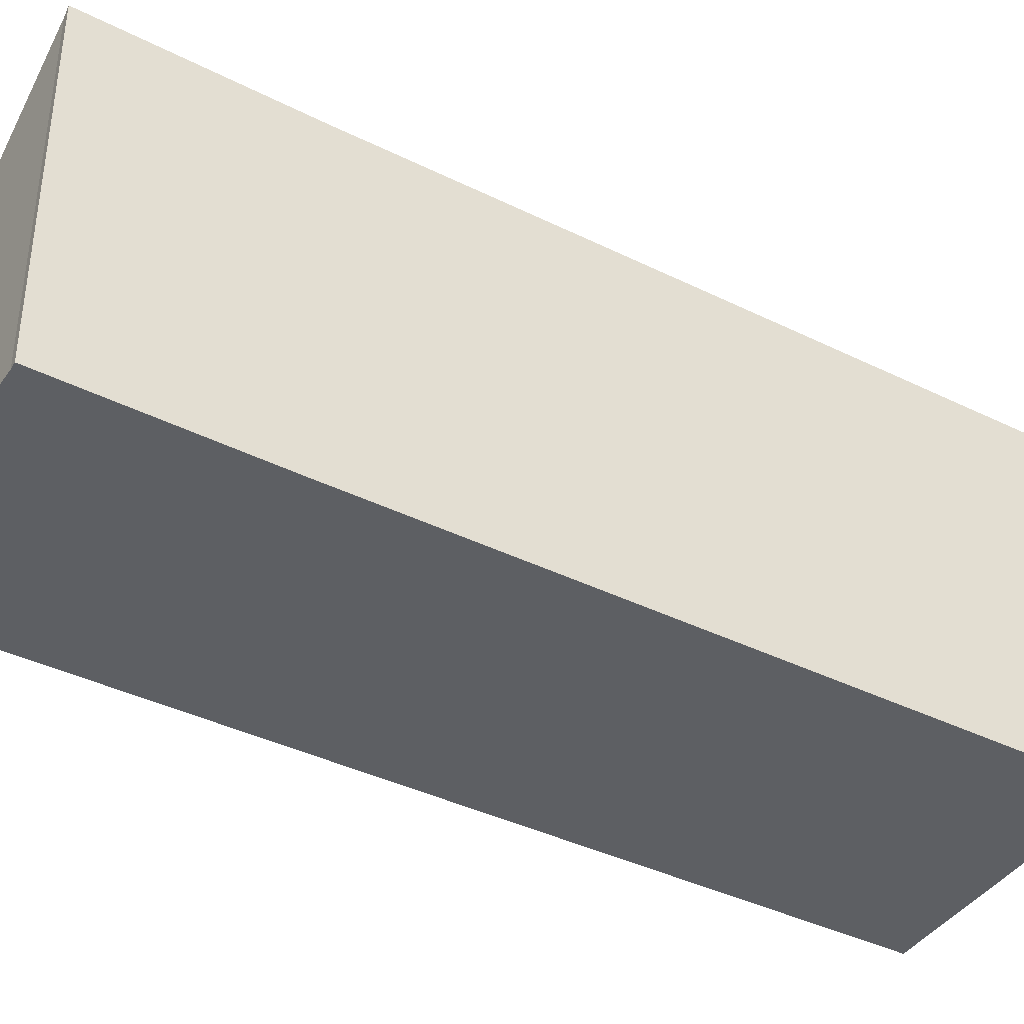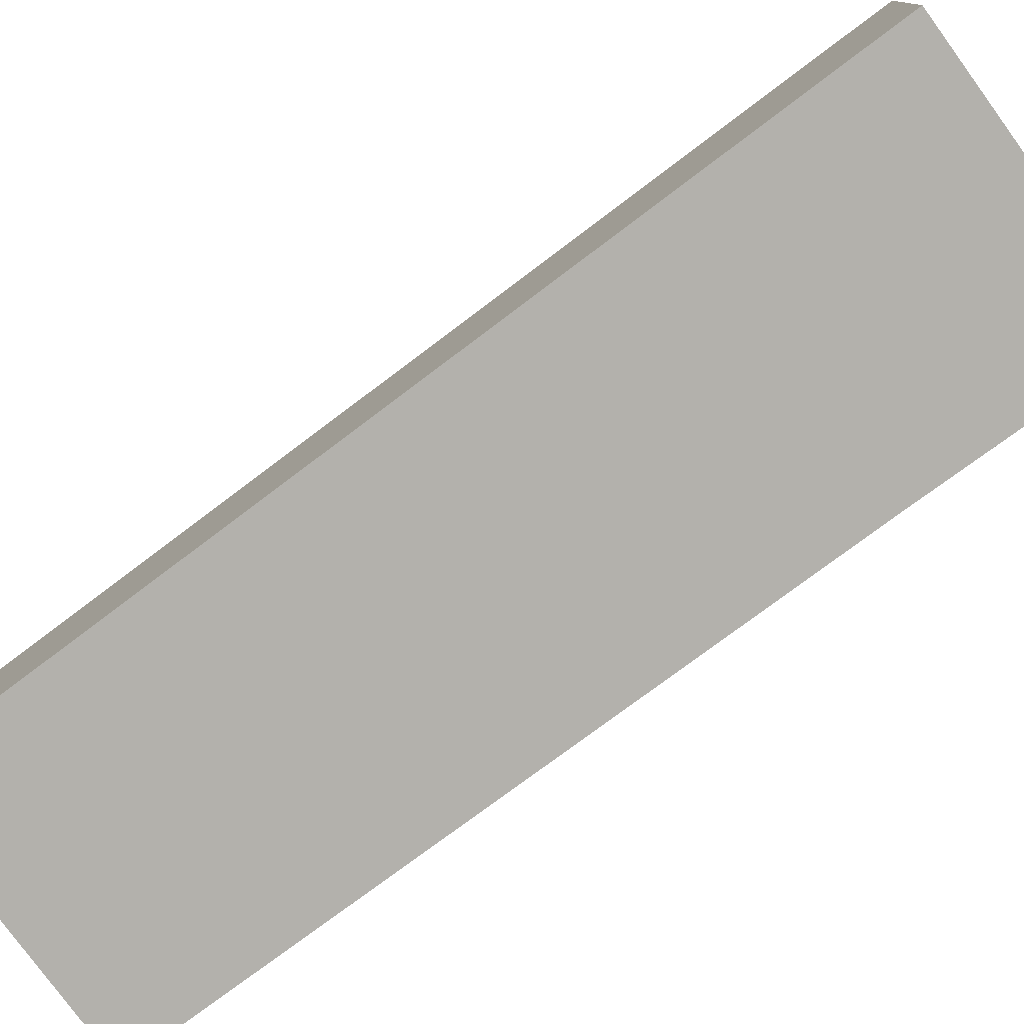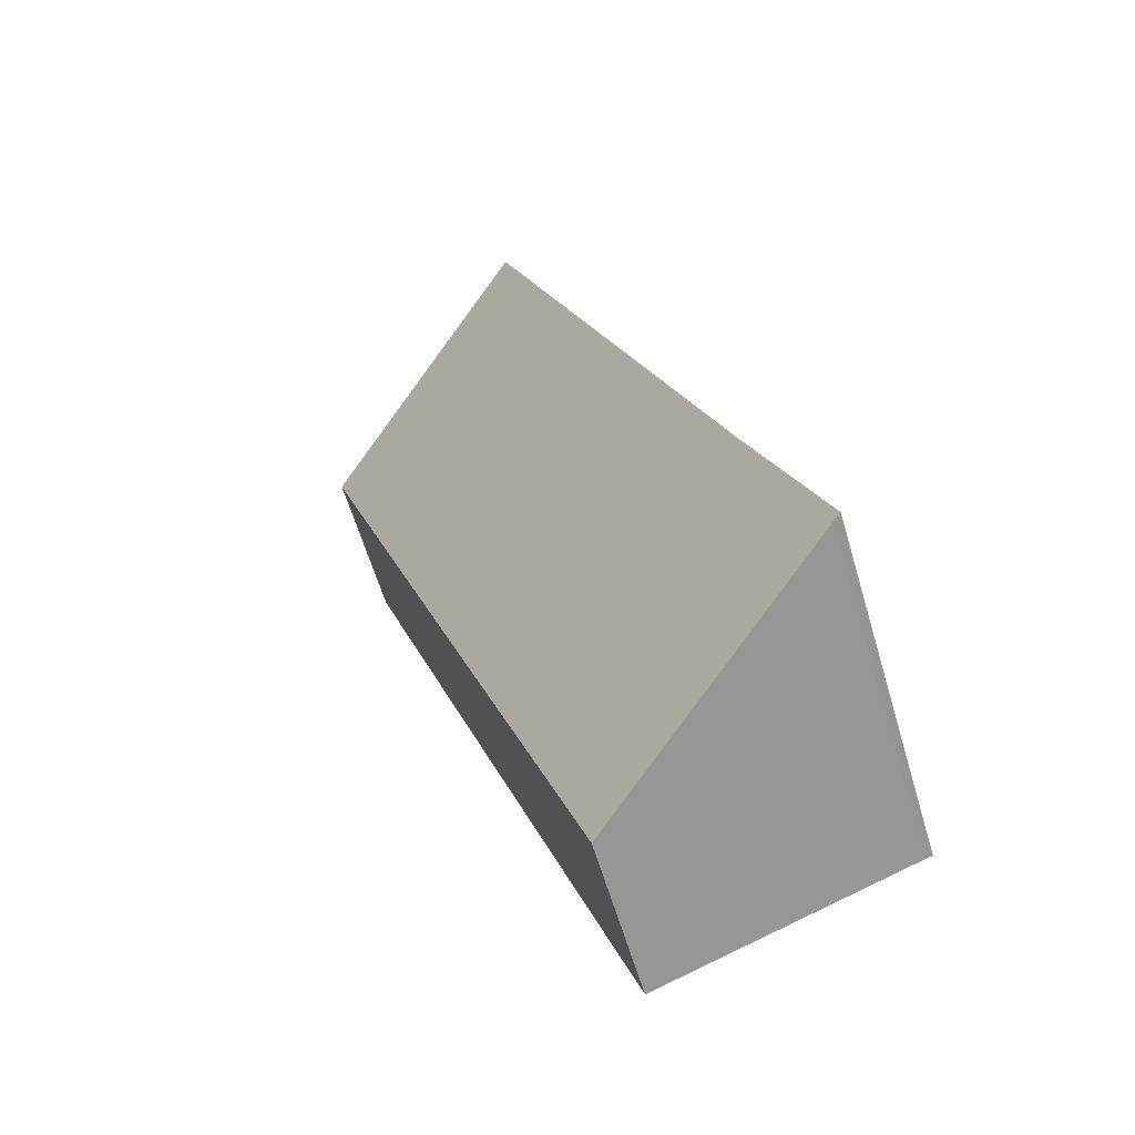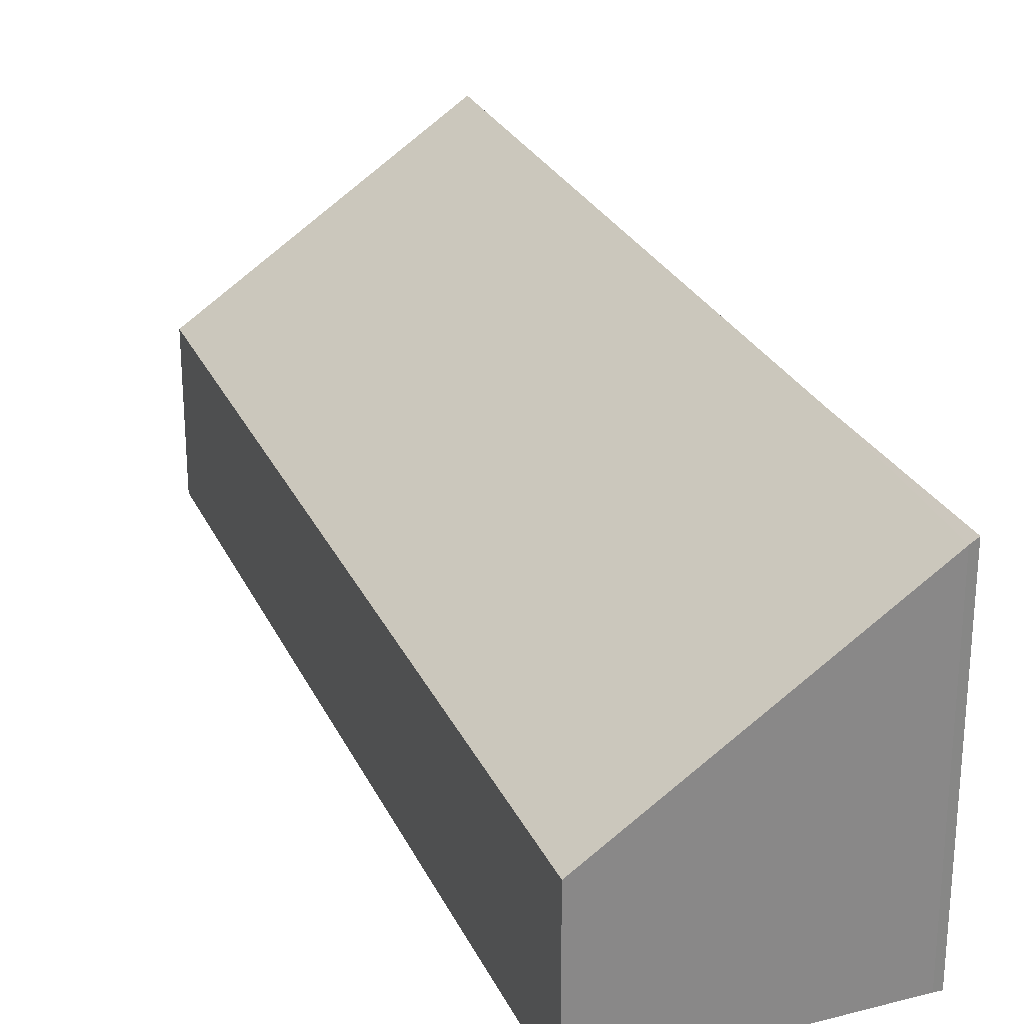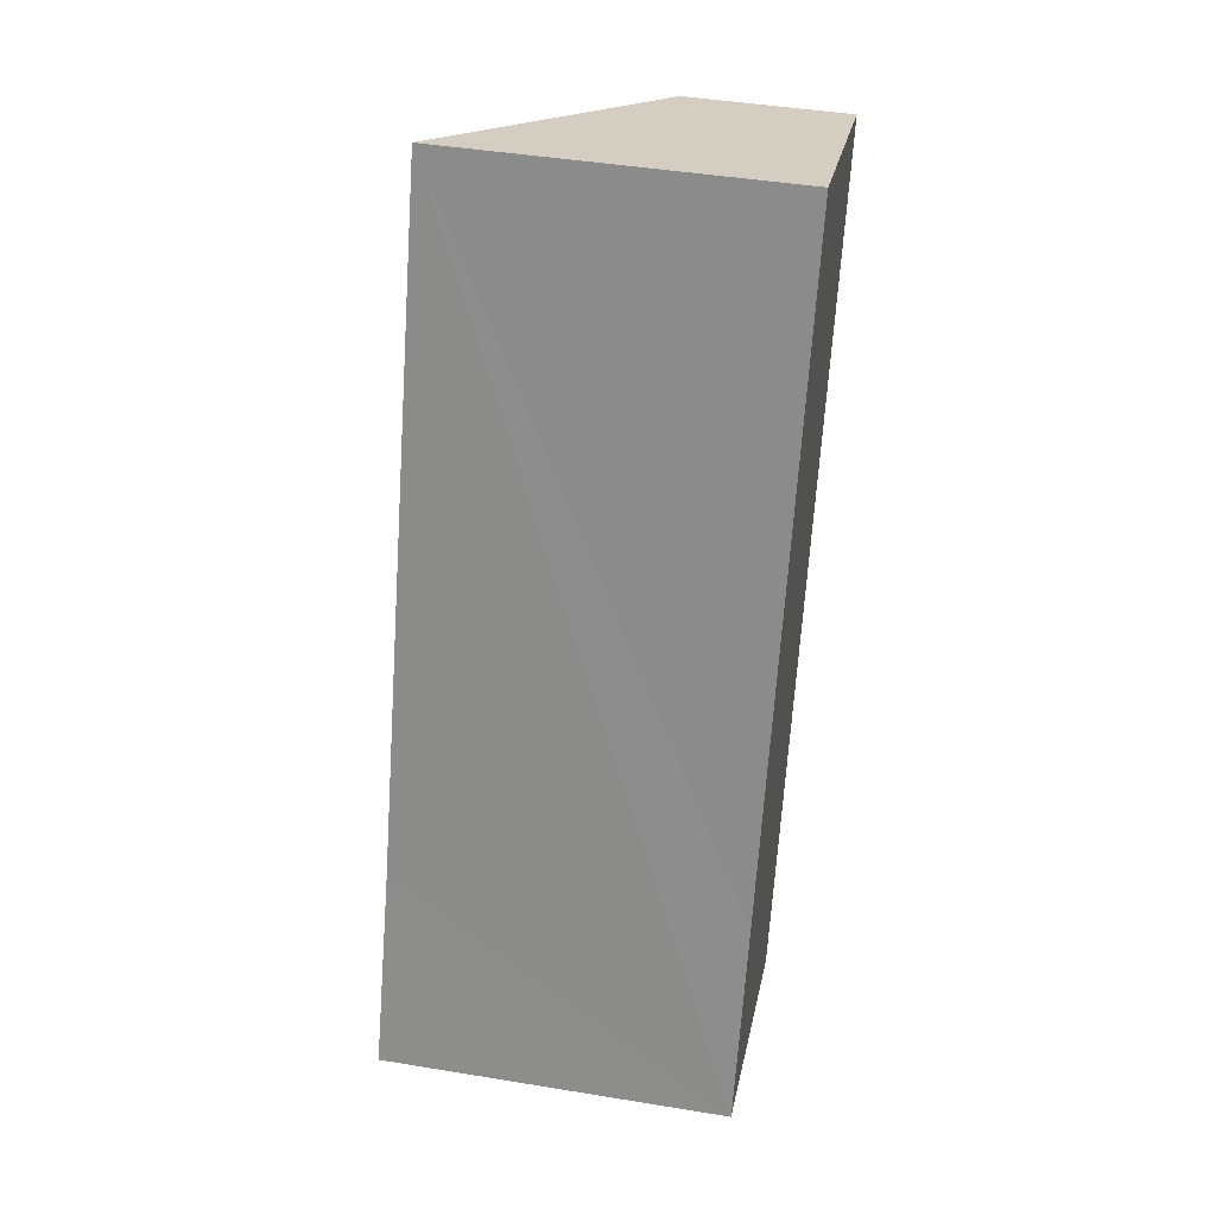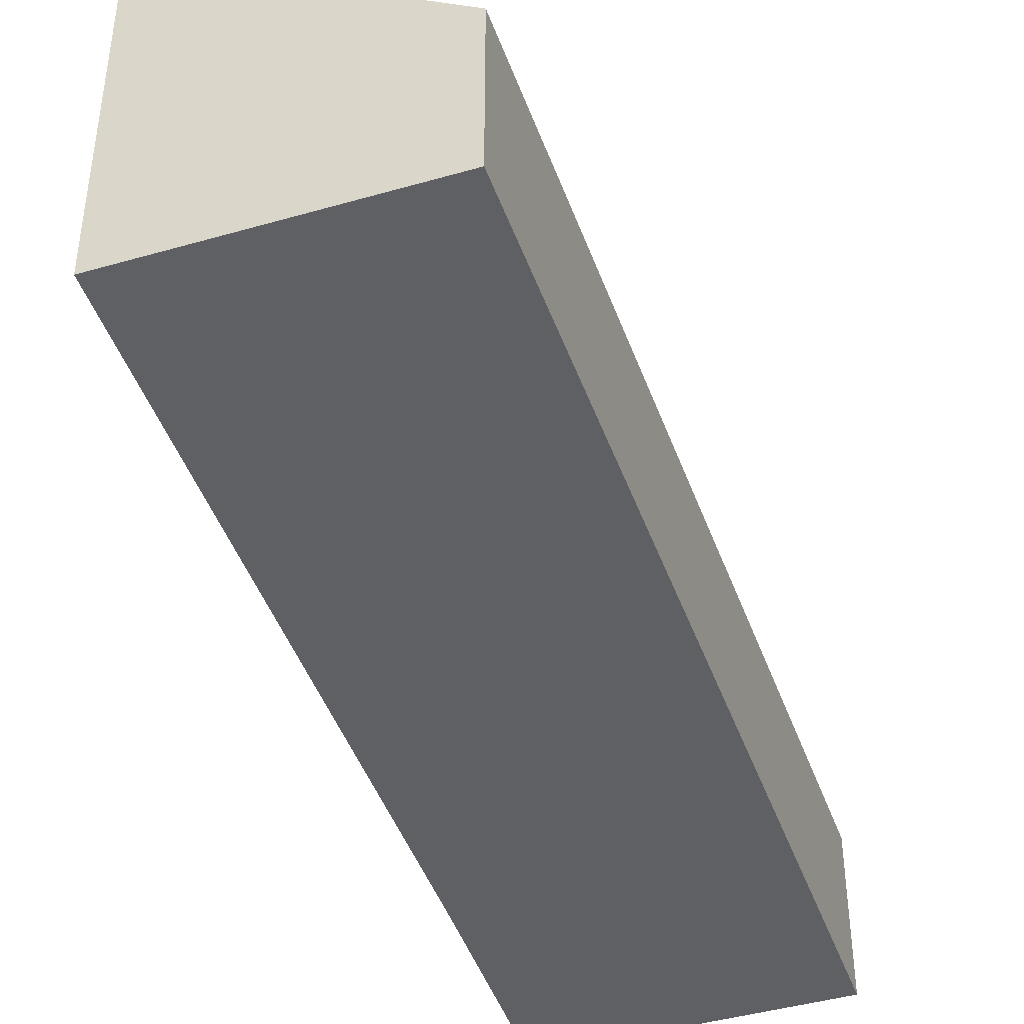
<metadata>
{"format":"obj","ext":"obj","renderer":"f3d","projection":"perspective","resolution":1024,"background":"white","views":[{"elev":-40.4,"azim":-101.5,"up":"+Y"},{"elev":-79.0,"azim":146.1,"up":"+Y"},{"elev":-62.5,"azim":-163.4,"up":"+Z"},{"elev":27.3,"azim":178.3,"up":"+Y"},{"elev":44.1,"azim":-79.1,"up":"+Z"},{"elev":-44.6,"azim":38.3,"up":"+Y"}]}
</metadata>
<code>
v  3.104 1.899 -1.133
v  3.599 4.019 10.03
v  6.606 1.899 8.952
v  0.853 4.062 2.322
v  0.085 4.033 -0.025
v  0 4.091 2.505e-16
v  3.599 -6.142e-16 10.03
v  6.606 -5.482e-16 8.952
v  3.104 6.938e-17 -1.133
v  0.085 1.531e-18 -0.025
v  0 0 0
v  0.853 -1.422e-16 2.322
g defaultobject
f 1 2 3
f 2 1 4
f 4 1 5
f 4 5 6
f 7 3 2
f 3 7 8
f 8 1 3
f 1 8 9
f 1 10 5
f 10 1 9
f 5 11 6
f 11 5 10
f 11 4 6
f 4 11 2
f 2 11 12
f 2 12 7
f 11 10 12
f 12 8 7
f 8 12 9
f 9 12 10

</code>
